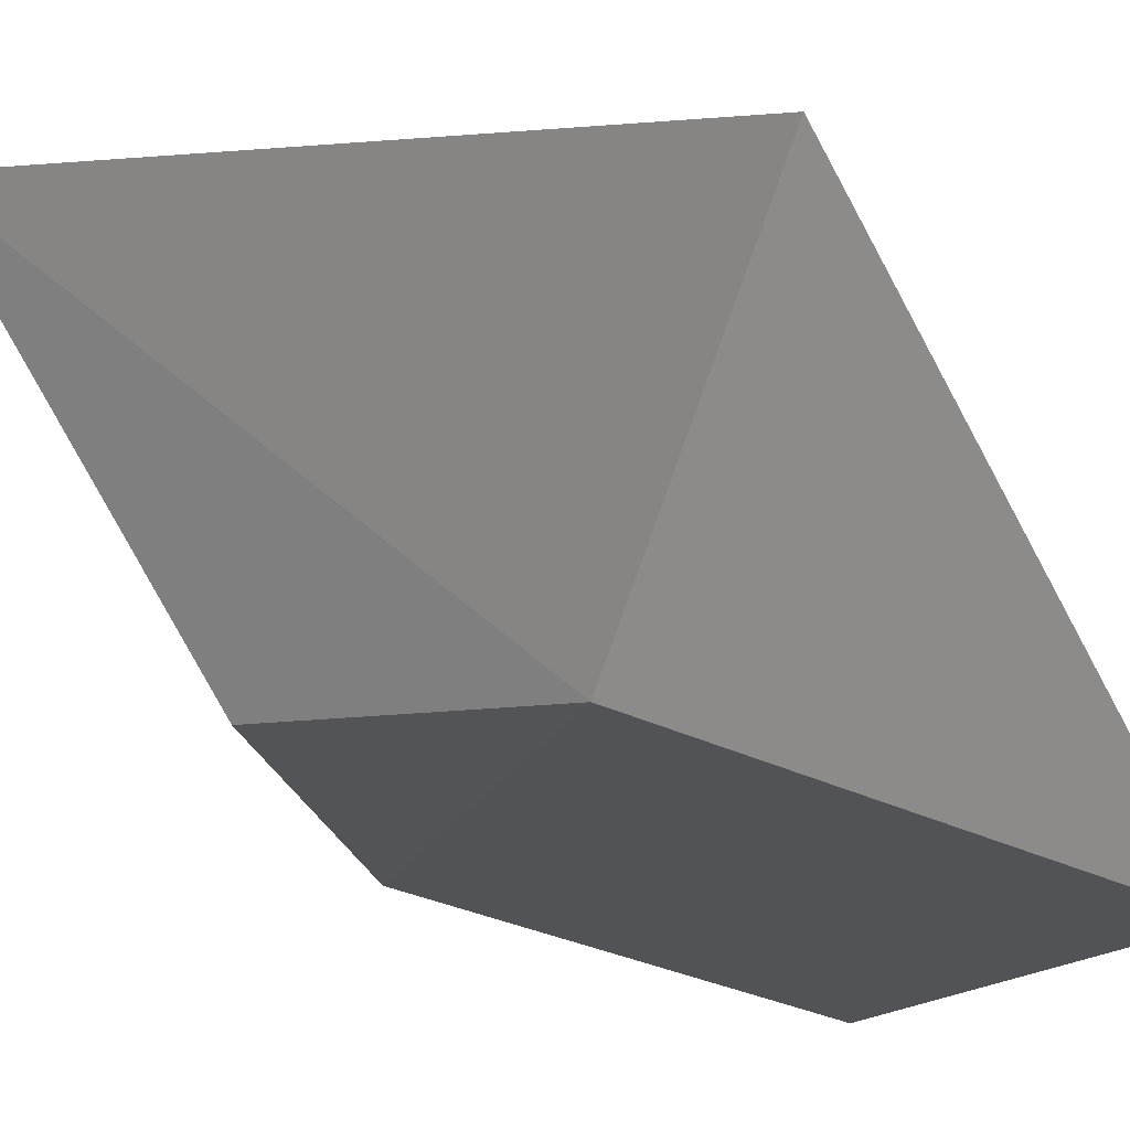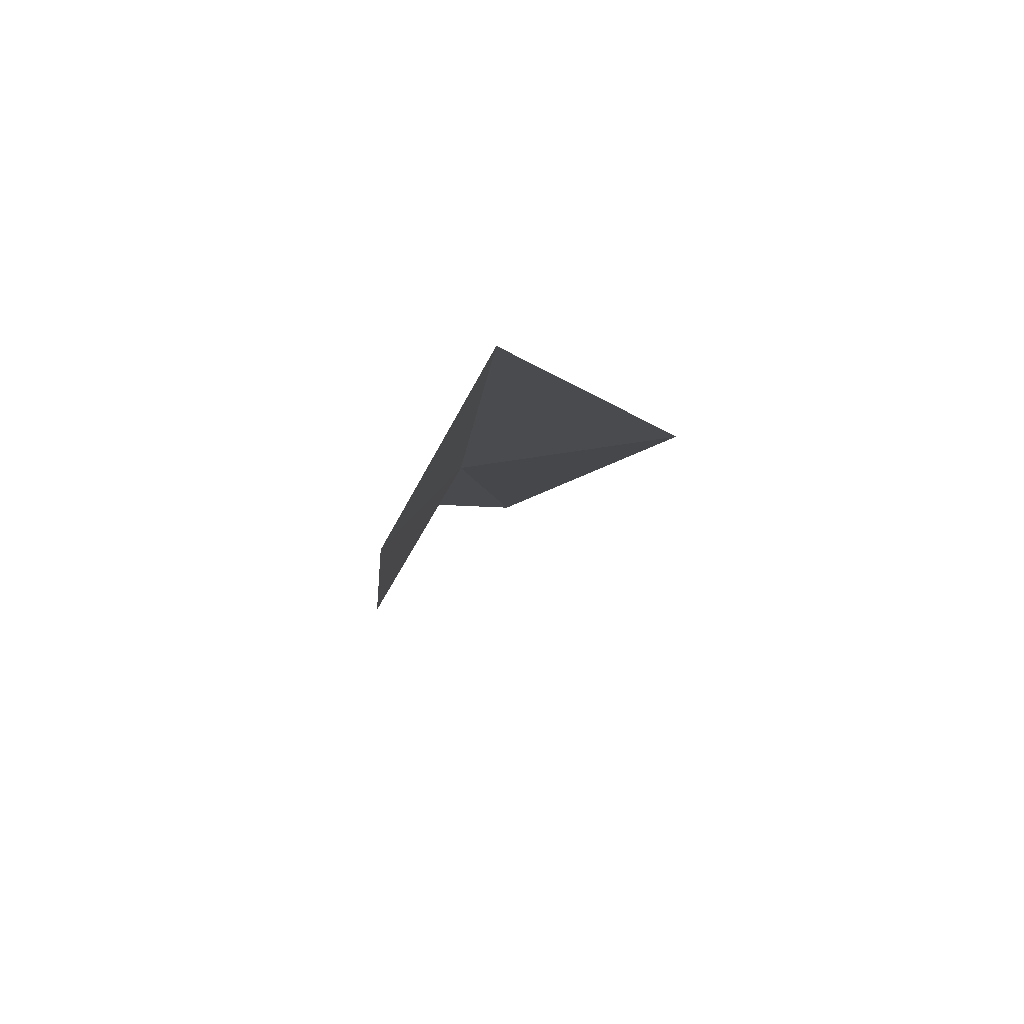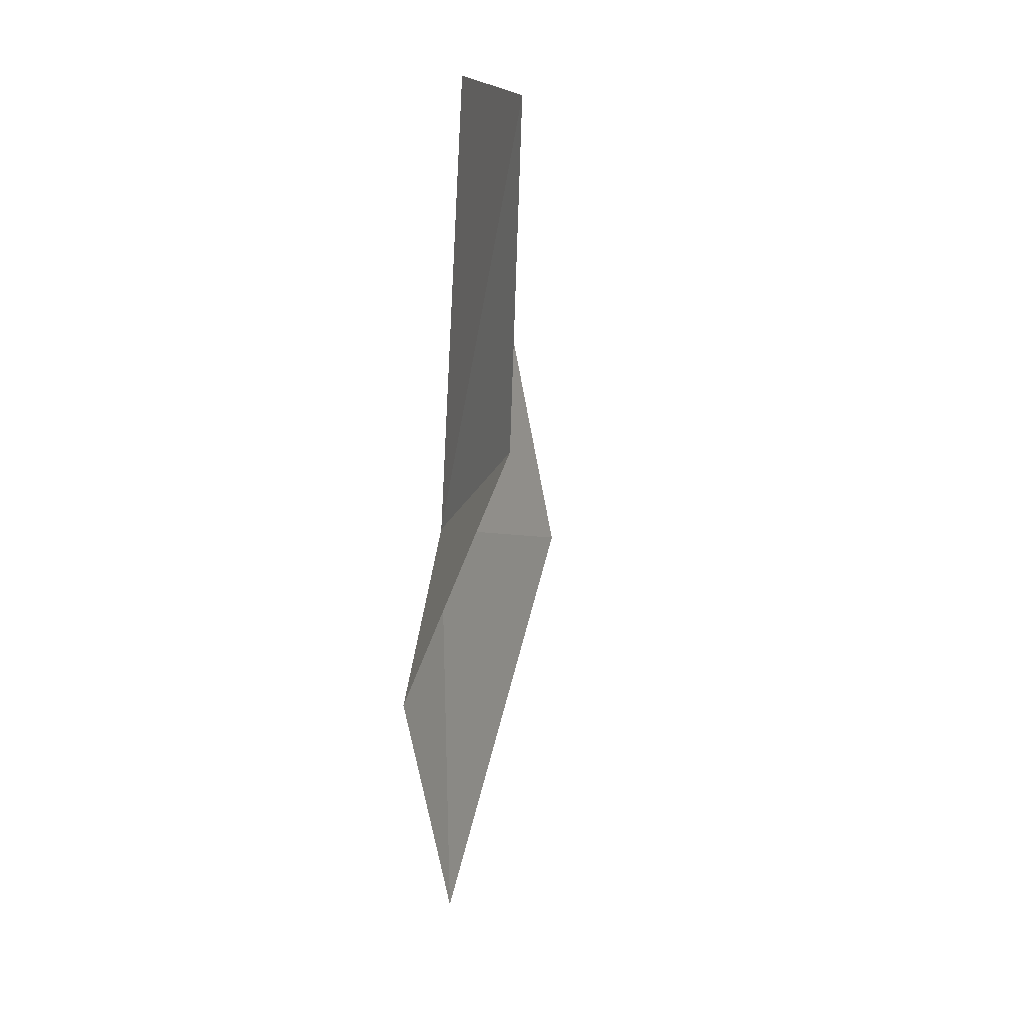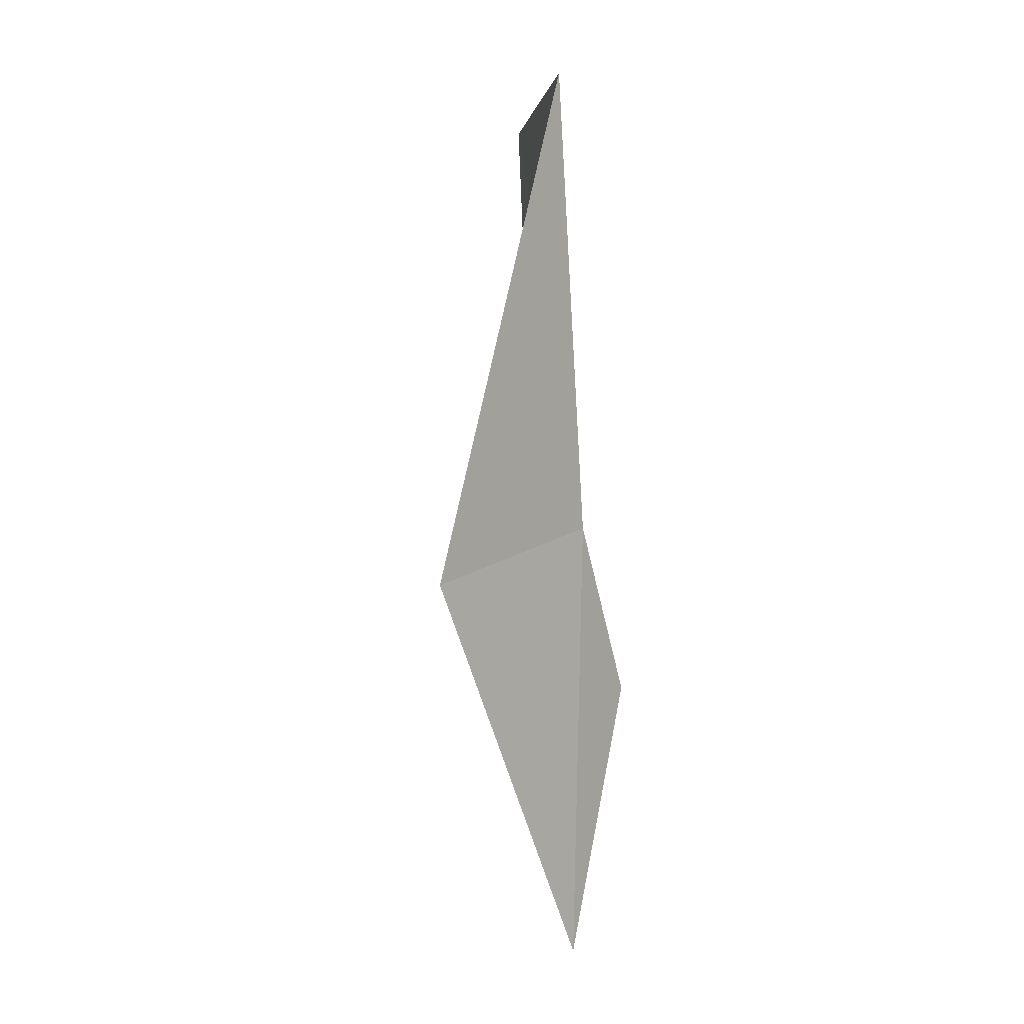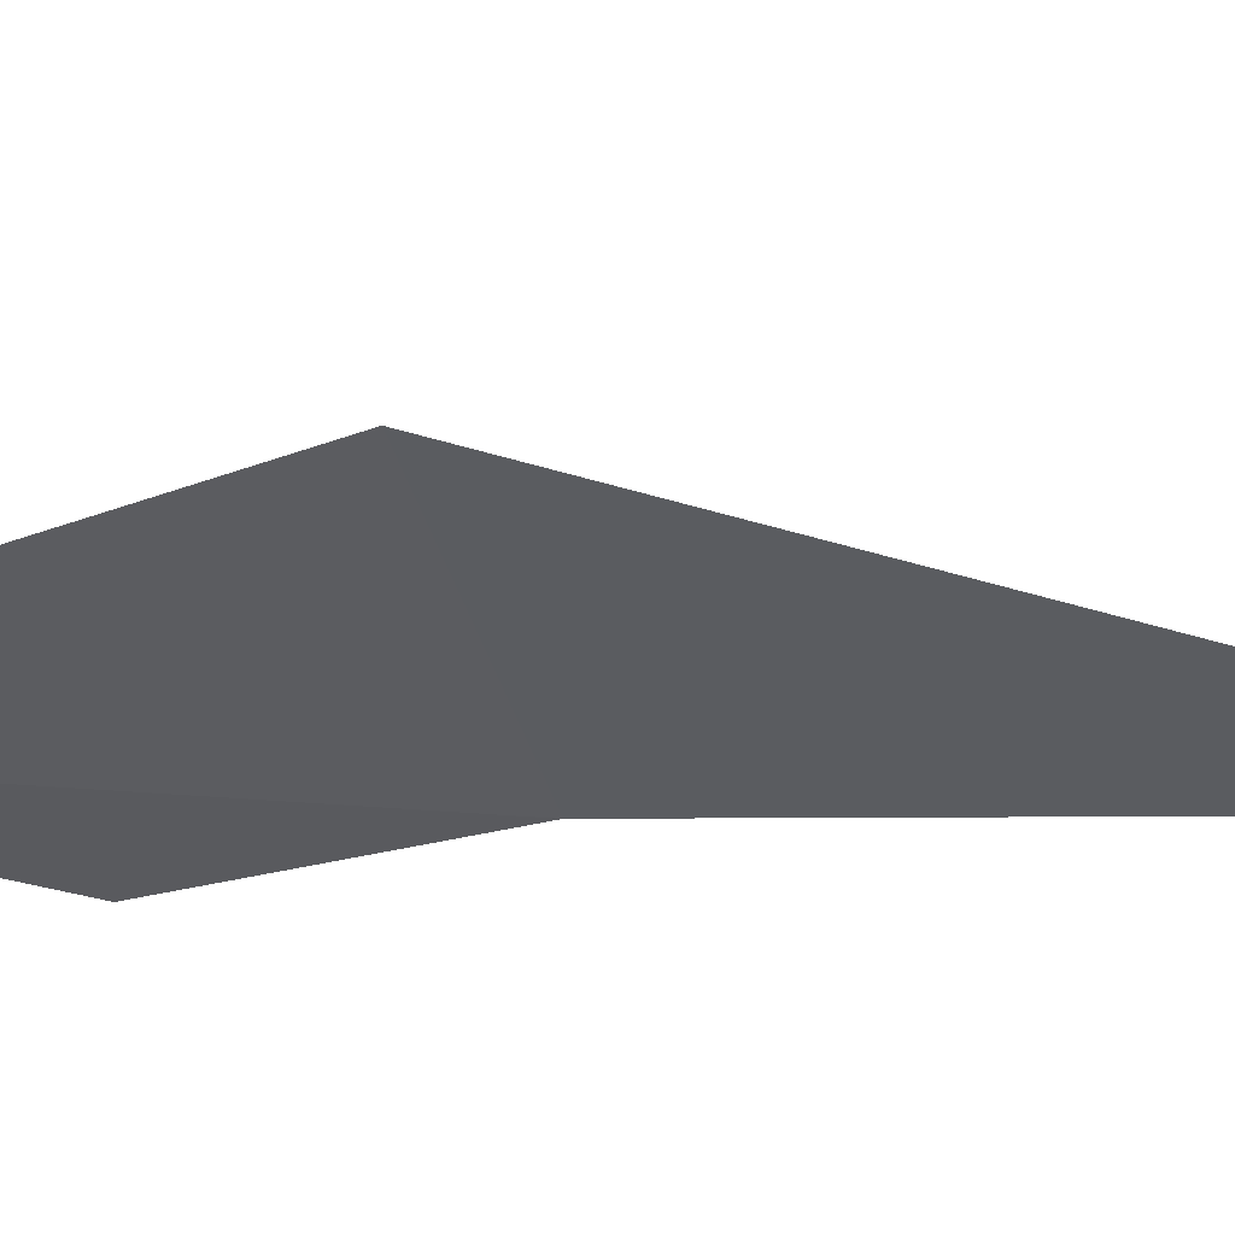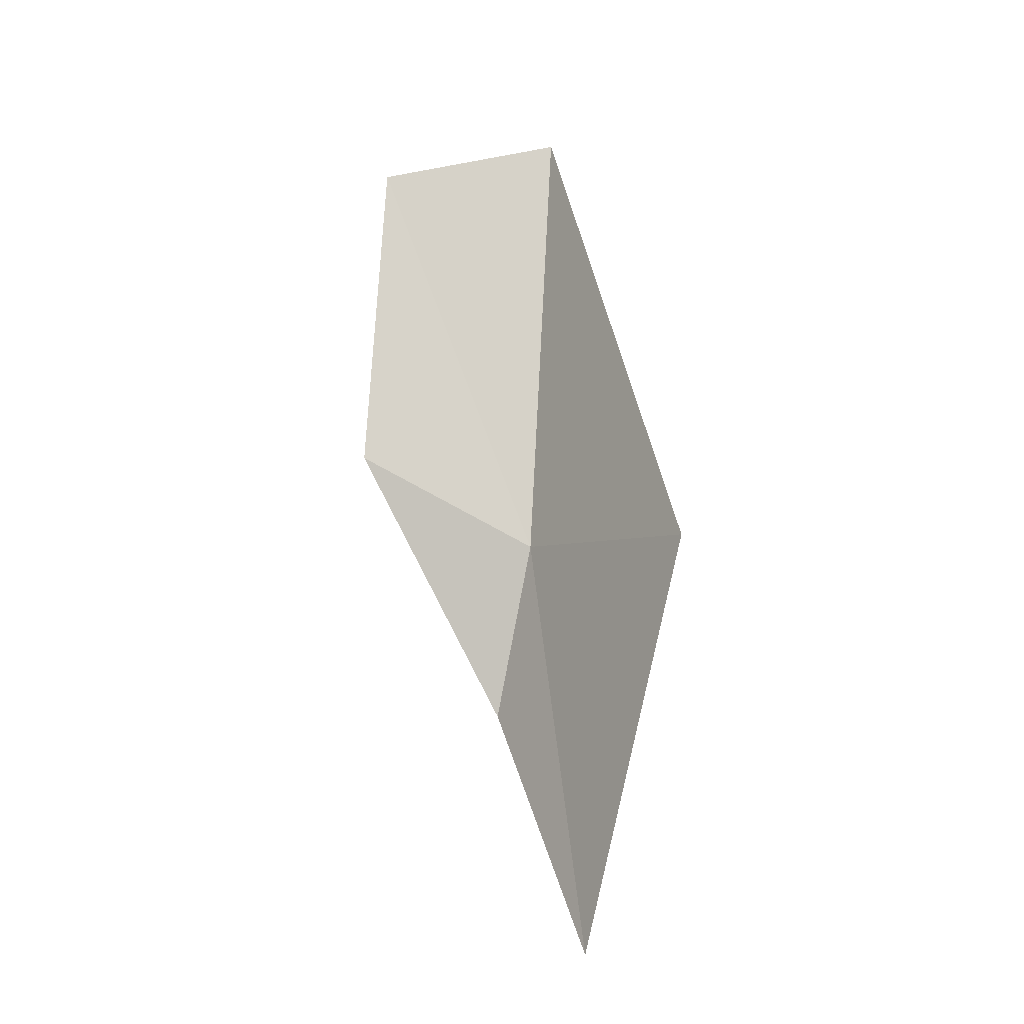
<metadata>
{"format":"obj","ext":"obj","renderer":"f3d","projection":"perspective","resolution":1024,"background":"white","views":[{"elev":-23.3,"azim":36.4,"up":"+Z"},{"elev":79.9,"azim":-66.8,"up":"+Y"},{"elev":8.5,"azim":-115.9,"up":"+Y"},{"elev":3.0,"azim":70.6,"up":"+Y"},{"elev":21.8,"azim":96.7,"up":"+Z"},{"elev":-17.5,"azim":-4.1,"up":"+Y"}]}
</metadata>
<code>
v -18.55 11.01 51.65
v -18.29 8.778 51.81
v -17.87 10.79 52.67
v -18.44 13.42 51.84
v -18.72 10.11 51.35
v -19.5 11.53 51.61
v -19.4 13.25 51.72
f 1 2 3
f 1 5 2
f 1 6 5
f 1 7 6
f 1 4 7
f 1 3 4

</code>
